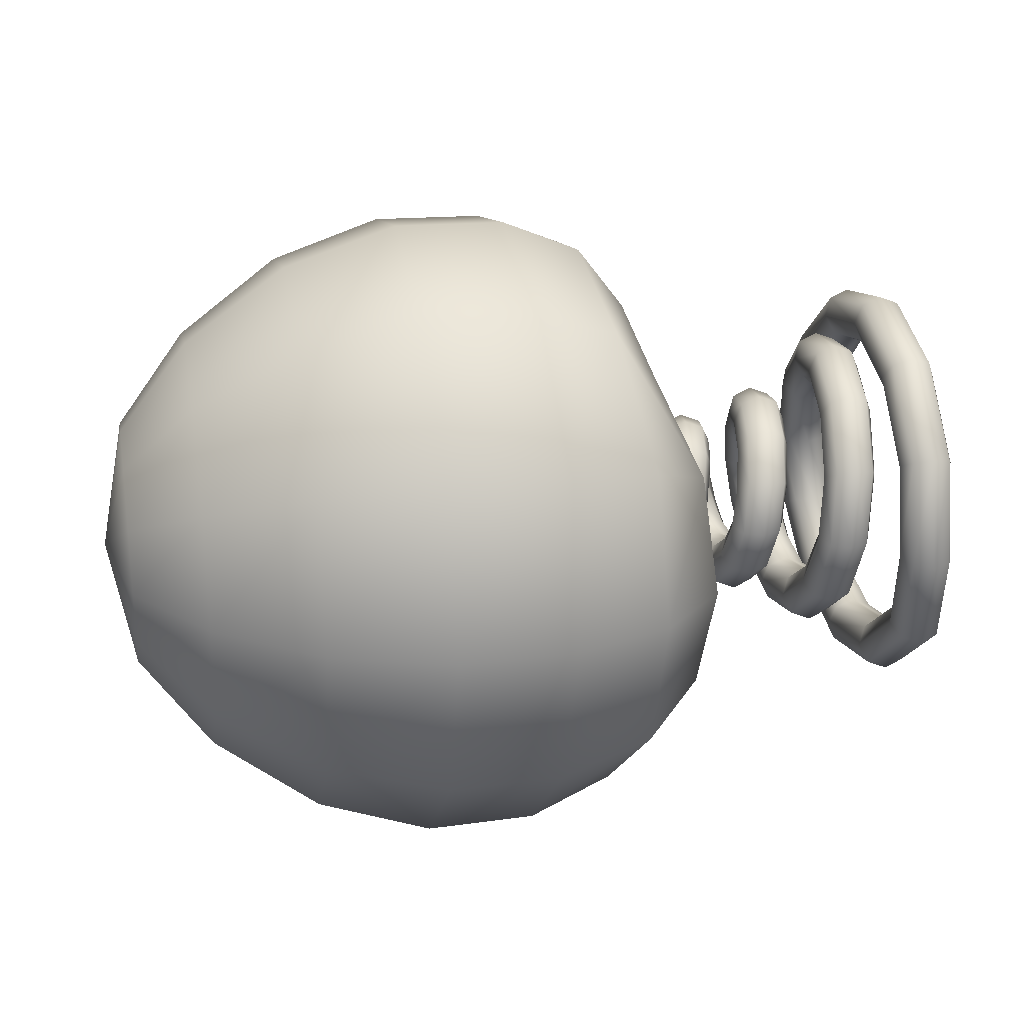
<metadata>
{"format":"obj","ext":"obj","renderer":"f3d","projection":"perspective","resolution":1024,"background":"white","views":[{"elev":24.9,"azim":169.5,"up":"+Z"}]}
</metadata>
<code>
g default
v -0.7643 0.3766 -0.001571
v -0.7789 0.3412 -0.001572
v -0.7643 0.3058 -0.001572
v -0.7289 0.2912 -0.001571
v -0.6936 0.3058 -0.001571
v -0.6789 0.3412 -0.001571
v -0.6936 0.3766 -0.001571
v -0.7289 0.3912 -0.001571
v -0.7759 0.3162 -0.1842
v -0.7905 0.2856 -0.1665
v -0.7759 0.2549 -0.1489
v -0.7405 0.2423 -0.1415
v -0.7052 0.2549 -0.1489
v -0.6905 0.2856 -0.1665
v -0.7052 0.3162 -0.1842
v -0.7405 0.3289 -0.1915
v -0.7631 0.1782 -0.3105
v -0.7778 0.1605 -0.2799
v -0.7631 0.1428 -0.2493
v -0.7278 0.1355 -0.2366
v -0.6924 0.1428 -0.2493
v -0.6778 0.1605 -0.2799
v -0.6924 0.1782 -0.3105
v -0.7278 0.1855 -0.3232
v -0.7514 -0.000184 -0.3478
v -0.766 -0.000184 -0.3124
v -0.7514 -0.000184 -0.2771
v -0.716 -0.000184 -0.2624
v -0.6807 -0.000184 -0.2771
v -0.666 -0.000184 -0.3124
v -0.6807 -0.000184 -0.3478
v -0.716 -0.000184 -0.3624
v -0.7386 -0.1689 -0.2939
v -0.7533 -0.1513 -0.2632
v -0.7386 -0.1336 -0.2326
v -0.7033 -0.1263 -0.2199
v -0.6679 -0.1336 -0.2326
v -0.6533 -0.1513 -0.2632
v -0.6679 -0.1689 -0.2939
v -0.7033 -0.1763 -0.3066
v -0.7259 -0.2844 -0.1656
v -0.7405 -0.2538 -0.148
v -0.7259 -0.2231 -0.1303
v -0.6905 -0.2105 -0.123
v -0.6552 -0.2231 -0.1303
v -0.6405 -0.2538 -0.148
v -0.6552 -0.2844 -0.1656
v -0.6905 -0.2971 -0.173
v -0.7141 -0.321 -0.001573
v -0.7288 -0.2856 -0.001573
v -0.7141 -0.2503 -0.001573
v -0.6788 -0.2356 -0.001572
v -0.6434 -0.2503 -0.001572
v -0.6288 -0.2856 -0.001572
v -0.6434 -0.321 -0.001573
v -0.6788 -0.3356 -0.001573
v -0.7014 -0.2686 0.1534
v -0.716 -0.238 0.1357
v -0.7014 -0.2073 0.118
v -0.666 -0.1947 0.1107
v -0.6307 -0.2073 0.118
v -0.616 -0.238 0.1357
v -0.6307 -0.2686 0.1534
v -0.666 -0.2813 0.1607
v -0.6896 -0.1505 0.2588
v -0.7043 -0.1328 0.2282
v -0.6896 -0.1152 0.1976
v -0.6543 -0.1078 0.1849
v -0.6189 -0.1152 0.1976
v -0.6043 -0.1328 0.2282
v -0.6189 -0.1505 0.2588
v -0.6543 -0.1578 0.2715
v -0.6769 -0.000185 0.2893
v -0.6915 -0.000185 0.2539
v -0.6769 -0.000185 0.2186
v -0.6415 -0.000185 0.2039
v -0.6062 -0.000185 0.2186
v -0.5915 -0.000185 0.2539
v -0.6062 -0.000185 0.2893
v -0.6415 -0.000185 0.3039
v -0.6642 0.1412 0.2433
v -0.6788 0.1235 0.2127
v -0.6642 0.1058 0.1821
v -0.6288 0.09852 0.1694
v -0.5934 0.1058 0.1821
v -0.5788 0.1235 0.2127
v -0.5934 0.1412 0.2433
v -0.6288 0.1485 0.256
v -0.6524 0.2356 0.1346
v -0.667 0.205 0.1169
v -0.6524 0.1744 0.09921
v -0.617 0.1617 0.09188
v -0.5817 0.1744 0.09921
v -0.567 0.205 0.1169
v -0.5817 0.2356 0.1346
v -0.617 0.2483 0.1419
v -0.6397 0.2644 -0.001571
v -0.6543 0.229 -0.001571
v -0.6397 0.1937 -0.001571
v -0.6043 0.179 -0.001571
v -0.5689 0.1937 -0.001571
v -0.5543 0.229 -0.001571
v -0.5689 0.2644 -0.001571
v -0.6043 0.279 -0.001571
v -0.6269 0.2198 -0.1286
v -0.6416 0.1892 -0.1109
v -0.6269 0.1586 -0.09323
v -0.5916 0.1459 -0.08591
v -0.5562 0.1586 -0.09323
v -0.5416 0.1892 -0.1109
v -0.5562 0.2198 -0.1286
v -0.5916 0.2325 -0.1359
v -0.6152 0.1225 -0.2141
v -0.6298 0.1049 -0.1835
v -0.6152 0.08718 -0.1529
v -0.5798 0.07986 -0.1402
v -0.5444 0.08718 -0.1529
v -0.5298 0.1049 -0.1835
v -0.5444 0.1225 -0.2141
v -0.5798 0.1299 -0.2268
v -0.6024 -0.000184 -0.2373
v -0.6171 -0.000184 -0.202
v -0.6024 -0.000184 -0.1666
v -0.5671 -0.000184 -0.152
v -0.5317 -0.000184 -0.1666
v -0.5171 -0.000184 -0.202
v -0.5317 -0.000184 -0.2373
v -0.5671 -0.000184 -0.252
v -0.5906 -0.1138 -0.1983
v -0.6053 -0.09612 -0.1677
v -0.5906 -0.07844 -0.1371
v -0.5553 -0.07111 -0.1244
v -0.5199 -0.07844 -0.1371
v -0.5053 -0.09612 -0.1677
v -0.5199 -0.1138 -0.1983
v -0.5553 -0.1211 -0.211
v -0.5779 -0.1874 -0.1097
v -0.5926 -0.1568 -0.09198
v -0.5779 -0.1262 -0.07431
v -0.5426 -0.1135 -0.06698
v -0.5072 -0.1262 -0.07431
v -0.4926 -0.1568 -0.09198
v -0.5072 -0.1874 -0.1097
v -0.5426 -0.2001 -0.117
v -0.5652 -0.2074 -0.001572
v -0.5798 -0.1721 -0.001572
v -0.5652 -0.1367 -0.001572
v -0.5298 -0.1221 -0.001572
v -0.4945 -0.1367 -0.001572
v -0.4798 -0.1721 -0.001572
v -0.4945 -0.2074 -0.001572
v -0.5298 -0.2221 -0.001572
v -0.5534 -0.1755 0.09964
v -0.5681 -0.1449 0.08196
v -0.5534 -0.1142 0.06428
v -0.5181 -0.1016 0.05696
v -0.4827 -0.1142 0.06428
v -0.4681 -0.1449 0.08196
v -0.4827 -0.1755 0.09964
v -0.5181 -0.1882 0.107
v -0.5407 -0.09951 0.1705
v -0.5553 -0.08184 0.1399
v -0.5407 -0.06416 0.1092
v -0.5053 -0.05684 0.09655
v -0.47 -0.06416 0.1092
v -0.4553 -0.08184 0.1399
v -0.47 -0.09951 0.1705
v -0.5053 -0.1068 0.1832
v -0.5289 -0.000186 0.1927
v -0.5435 -0.000185 0.1573
v -0.5289 -0.000185 0.122
v -0.4935 -0.000185 0.1073
v -0.4582 -0.000185 0.122
v -0.4435 -0.000185 0.1573
v -0.4582 -0.000186 0.1927
v -0.4935 -0.000186 0.2073
v -0.5162 0.09457 0.1626
v -0.5308 0.07689 0.1319
v -0.5162 0.05921 0.1013
v -0.4808 0.05189 0.08863
v -0.4455 0.05921 0.1013
v -0.4308 0.07689 0.1319
v -0.4455 0.09457 0.1626
v -0.4808 0.1019 0.1752
v -0.5034 0.1597 0.09073
v -0.5181 0.1291 0.07305
v -0.5034 0.09845 0.05538
v -0.4681 0.08577 0.04805
v -0.4327 0.09845 0.05538
v -0.4181 0.1291 0.07305
v -0.4327 0.1597 0.09073
v -0.4681 0.1724 0.09805
v -0.4917 0.1799 -0.001571
v -0.5063 0.1446 -0.001571
v -0.4917 0.1092 -0.001571
v -0.4563 0.09457 -0.001571
v -0.421 0.1092 -0.001571
v -0.4063 0.1446 -0.001571
v -0.421 0.1799 -0.00157
v -0.4563 0.1946 -0.00157
v -0.4789 0.1513 -0.08901
v -0.4936 0.1206 -0.07133
v -0.4789 0.09003 -0.05366
v -0.4436 0.07735 -0.04633
v -0.4082 0.09003 -0.05366
v -0.3936 0.1206 -0.07133
v -0.4082 0.1513 -0.08901
v -0.4436 0.1639 -0.09633
v -0.4672 0.08516 -0.1494
v -0.4818 0.06748 -0.1188
v -0.4672 0.0498 -0.08815
v -0.4318 0.04248 -0.07546
v -0.3964 0.0498 -0.08815
v -0.3818 0.06748 -0.1188
v -0.3964 0.08516 -0.1494
v -0.4318 0.09248 -0.1621
v -0.4544 -0.000184 -0.1673
v -0.4691 -0.000184 -0.132
v -0.4544 -0.000184 -0.0966
v -0.4191 -0.000184 -0.08196
v -0.3837 -0.000184 -0.0966
v -0.3691 -0.000184 -0.132
v -0.3837 -0.000184 -0.1673
v -0.4191 -0.000184 -0.182
v -0.4417 -0.08145 -0.1423
v -0.4563 -0.06377 -0.1117
v -0.4417 -0.04609 -0.08109
v -0.4063 -0.03877 -0.0684
v -0.371 -0.04609 -0.08109
v -0.3563 -0.06377 -0.1117
v -0.371 -0.08145 -0.1423
v -0.4063 -0.08877 -0.155
v -0.4299 -0.1391 -0.08178
v -0.4446 -0.1085 -0.0641
v -0.4299 -0.07787 -0.04642
v -0.3946 -0.06519 -0.0391
v -0.3592 -0.07787 -0.04642
v -0.3446 -0.1085 -0.0641
v -0.3592 -0.1391 -0.08178
v -0.3946 -0.1518 -0.0891
v -0.4172 -0.1593 -0.001573
v -0.4318 -0.1239 -0.001572
v -0.4172 -0.08854 -0.001572
v -0.3818 -0.0739 -0.001572
v -0.3465 -0.08854 -0.001572
v -0.3318 -0.1239 -0.001572
v -0.3465 -0.1593 -0.001572
v -0.3818 -0.1739 -0.001573
v -0.4044 -0.1356 0.0766
v -0.4191 -0.105 0.05892
v -0.4044 -0.07434 0.04124
v -0.3691 -0.06166 0.03392
v -0.3337 -0.07434 0.04124
v -0.3191 -0.105 0.05892
v -0.3337 -0.1356 0.0766
v -0.3691 -0.1483 0.08392
v -0.3927 -0.07726 0.1319
v -0.4073 -0.05958 0.1013
v -0.3927 -0.0419 0.07068
v -0.3573 -0.03458 0.058
v -0.322 -0.0419 0.07068
v -0.3073 -0.05958 0.1013
v -0.322 -0.07726 0.1319
v -0.3573 -0.08458 0.1446
v -0.3799 -0.000185 0.1503
v -0.3946 -0.000185 0.1149
v -0.3799 -0.000185 0.07955
v -0.3446 -0.000185 0.0649
v -0.3092 -0.000185 0.07955
v -0.2946 -0.000185 0.1149
v -0.3092 -0.000185 0.1503
v -0.3446 -0.000185 0.1649
v -0.3682 0.07452 0.1278
v -0.3828 0.05685 0.09721
v -0.3682 0.03917 0.06659
v -0.3328 0.03185 0.05391
v -0.2975 0.03917 0.06659
v -0.2828 0.05685 0.09721
v -0.2975 0.07452 0.1278
v -0.3328 0.08185 0.1405
v -0.3501 0.1352 0.05996
v -0.365 0.1091 0.03629
v -0.3536 0.07518 0.02279
v -0.3226 0.05328 0.02736
v -0.2901 0.05626 0.04732
v -0.2751 0.08237 0.07099
v -0.2865 0.1163 0.08449
v -0.3176 0.1382 0.07992
v -0.3159 0.1383 -0.02177
v -0.341 0.111 -0.03143
v -0.3464 0.07446 -0.02159
v -0.3289 0.04993 0.002008
v -0.2988 0.05182 0.02553
v -0.2737 0.07903 0.0352
v -0.2683 0.1156 0.02535
v -0.2858 0.1401 0.001753
v -0.2101 0.05072 -0.04999
v -0.2118 0.003037 -0.06829
v -0.2124 -0.04364 -0.0475
v -0.2116 -0.06196 0.000195
v -0.2099 -0.0412 0.04685
v -0.2082 0.006479 0.06514
v -0.2076 0.05315 0.04435
v -0.2084 0.07148 -0.003337
v -0.2366 0.06147 -0.05495
v -0.2706 0.09061 -0.05491
v -0.257 0.101 -0.02195
v -0.2227 0.06845 -0.01716
v -0.2565 0.08617 0.01021
v -0.2213 0.05184 0.0178
v -0.2671 0.05253 0.02246
v -0.2333 0.02118 0.02882
v -0.2844 0.02068 0.008823
v -0.2499 -0.007829 0.01163
v -0.2972 0.00913 -0.02396
v -0.2605 -0.018 -0.02372
v -0.2995 0.02598 -0.05623
v -0.2627 -0.000753 -0.05849
v -0.288 0.05955 -0.06931
v -0.2525 0.03222 -0.07152
v -0.1946 0.04947 -0.08757
v -0.1892 -0.000185 -0.1009
v -0.2065 -0.08618 -0.05122
v -0.2065 -0.09948 -0.001571
v -0.1946 -0.04983 0.08442
v -0.1892 -0.000185 0.09773
v -0.2065 0.08581 0.04808
v -0.2065 0.09911 -0.001571
v -0.2065 -0.08618 0.04808
v -0.1946 -0.04983 -0.08757
v -0.2065 0.08581 -0.05122
v -0.1946 0.04946 0.08442
v -0.711 -0.2823 -0.001573
v -0.7226 -0.2545 0.1453
v -0.7289 -0.1502 0.2582
v -0.7289 -0.000185 0.2984
v -0.7289 0.1498 0.2582
v -0.7289 0.2596 0.1484
v -0.663 -0.3022 -0.001573
v -0.6827 -0.2688 0.1535
v -0.6936 -0.1575 0.2709
v -0.6936 -0.000185 0.3131
v -0.6936 0.1571 0.2709
v -0.6936 0.2723 0.1558
v -0.6431 -0.3502 -0.001573
v -0.6662 -0.3033 0.1734
v -0.6789 -0.1752 0.3015
v -0.6789 -0.000185 0.3484
v -0.6789 0.1748 0.3015
v -0.6789 0.3029 0.1734
v -0.663 -0.3982 -0.001573
v -0.6827 -0.3378 0.1933
v -0.6936 -0.1929 0.3322
v -0.6936 -0.000185 0.3838
v -0.6936 0.1925 0.3322
v -0.6936 0.3335 0.1911
v -0.711 -0.4181 -0.001573
v -0.7226 -0.3521 0.2016
v -0.7289 -0.2002 0.3448
v -0.7289 -0.000186 0.3984
v -0.7289 0.1998 0.3448
v -0.7289 0.3462 0.1984
v -0.759 -0.3982 -0.001573
v -0.7624 -0.3378 0.1933
v -0.7643 -0.1929 0.3322
v -0.7643 -0.000185 0.3838
v -0.7643 0.1925 0.3322
v -0.7643 0.3335 0.1911
v -0.7789 -0.3502 -0.001573
v -0.7789 -0.3033 0.1734
v -0.7789 -0.1752 0.3015
v -0.7789 -0.000185 0.3484
v -0.7789 0.1748 0.3015
v -0.7789 0.3029 0.1734
v -0.759 -0.3022 -0.001573
v -0.7624 -0.2688 0.1535
v -0.7643 -0.1575 0.2709
v -0.7643 -0.000185 0.3131
v -0.7643 0.1571 0.2709
v -0.7643 0.2723 0.1558
v -0.711 -0.3502 -0.005992
v -0.2795 0.2102 -0.1366
v -0.2252 0.1213 -0.2276
v -0.2075 -0.000184 -0.2716
v -0.2252 -0.1217 -0.2276
v -0.2795 -0.2106 -0.1366
v -0.2907 -0.2431 -0.001572
v -0.2795 -0.2106 0.1334
v -0.2252 -0.1217 0.2245
v -0.2075 -0.000185 0.2684
v -0.2252 0.1213 0.2245
v -0.2795 0.2102 0.1334
v -0.2907 0.2428 -0.001571
v -0.1746 0.4617 -0.2682
v -0.1406 0.2665 -0.4634
v -0.1247 -0.000184 -0.5349
v -0.1406 -0.2668 -0.4634
v -0.1746 -0.462 -0.2682
v -0.1843 -0.5335 -0.001572
v -0.1746 -0.462 0.2651
v -0.1406 -0.2668 0.4603
v -0.1247 -0.000186 0.5317
v -0.1406 0.2665 0.4603
v -0.1746 0.4617 0.2651
v -0.1843 0.5331 -0.00157
v 0.002532 0.5154 -0.2993
v 0.01716 0.2975 -0.5172
v 0.01859 -0.000184 -0.5969
v 0.01716 -0.2979 -0.5172
v 0.002532 -0.5158 -0.2993
v -0.008972 -0.5955 -0.001572
v 0.002531 -0.5158 0.2961
v 0.01716 -0.2979 0.514
v 0.0186 -0.000186 0.5938
v 0.01716 0.2975 0.514
v 0.002531 0.5154 0.2961
v -0.008972 0.5952 -0.001569
v 0.2107 0.5194 -0.3016
v 0.2196 0.2998 -0.5212
v 0.2202 -0.000184 -0.6016
v 0.2196 -0.3002 -0.5212
v 0.2107 -0.5198 -0.3016
v 0.2058 -0.6002 -0.001571
v 0.2107 -0.5198 0.2984
v 0.2196 -0.3002 0.518
v 0.2202 -0.000186 0.5984
v 0.2196 0.2998 0.518
v 0.2107 0.5194 0.2984
v 0.2058 0.5998 -0.001569
v 0.4265 0.4609 -0.2678
v 0.4279 0.266 -0.4626
v 0.4288 -0.000184 -0.5339
v 0.4279 -0.2664 -0.4626
v 0.4265 -0.4612 -0.2678
v 0.4265 -0.5326 -0.001571
v 0.4265 -0.4612 0.2646
v 0.4279 -0.2664 0.4595
v 0.4288 -0.000186 0.5308
v 0.4279 0.266 0.4595
v 0.4265 0.4609 0.2646
v 0.4265 0.5322 -0.001569
v 0.6183 0.3437 -0.2001
v 0.6183 0.1983 -0.3454
v 0.6183 -0.000184 -0.3986
v 0.6183 -0.1987 -0.3454
v 0.6183 -0.3441 -0.2001
v 0.6183 -0.3972 -0.00157
v 0.6183 -0.3441 0.197
v 0.6183 -0.1987 0.3423
v 0.6183 -0.000186 0.3955
v 0.6183 0.1983 0.3423
v 0.6183 0.3437 0.197
v 0.6183 0.3969 -0.001568
v 0.7483 0.1987 -0.1164
v 0.7483 0.1146 -0.2004
v 0.7483 -0.000184 -0.2312
v 0.7483 -0.115 -0.2004
v 0.7483 -0.199 -0.1164
v 0.7483 -0.2298 -0.001569
v 0.7483 -0.199 0.1132
v 0.7483 -0.115 0.1973
v 0.7483 -0.000185 0.228
v 0.7483 0.1146 0.1973
v 0.7483 0.1987 0.1132
v 0.7483 0.2294 -0.001569
v 0.794 -0.000185 -0.001569
v -0.2109 -0.000186 0.4158
v -0.2268 -0.2089 0.3478
v -0.2848 -0.3616 0.2071
v -0.3038 -0.4175 -0.001572
v -0.2848 -0.3616 -0.2103
v -0.2268 -0.2089 -0.351
v -0.2109 -0.000184 -0.4189
v -0.2268 0.2085 -0.351
v -0.2848 0.3613 -0.2102
v -0.3038 0.4172 -0.00157
v -0.2848 0.3613 0.2071
v -0.2268 0.2085 0.3478
g FoodShortLLowerLeg
f 1 9 10 2
f 2 10 11 3
f 3 11 12 4
f 4 12 13 5
f 5 13 14 6
f 6 14 15 7
f 7 15 16 8
f 8 16 9 1
f 9 17 18 10
f 10 18 19 11
f 11 19 20 12
f 12 20 21 13
f 13 21 22 14
f 14 22 23 15
f 15 23 24 16
f 16 24 17 9
f 17 25 26 18
f 18 26 27 19
f 19 27 28 20
f 20 28 29 21
f 21 29 30 22
f 22 30 31 23
f 23 31 32 24
f 24 32 25 17
f 25 33 34 26
f 26 34 35 27
f 27 35 36 28
f 28 36 37 29
f 29 37 38 30
f 30 38 39 31
f 31 39 40 32
f 32 40 33 25
f 33 41 42 34
f 34 42 43 35
f 35 43 44 36
f 36 44 45 37
f 37 45 46 38
f 38 46 47 39
f 39 47 48 40
f 40 48 41 33
f 41 49 50 42
f 42 50 51 43
f 43 51 52 44
f 44 52 53 45
f 45 53 54 46
f 46 54 55 47
f 47 55 56 48
f 48 56 49 41
f 49 57 58 50
f 50 58 59 51
f 51 59 60 52
f 52 60 61 53
f 53 61 62 54
f 54 62 63 55
f 55 63 64 56
f 56 64 57 49
f 57 65 66 58
f 58 66 67 59
f 59 67 68 60
f 60 68 69 61
f 61 69 70 62
f 62 70 71 63
f 63 71 72 64
f 64 72 65 57
f 65 73 74 66
f 66 74 75 67
f 67 75 76 68
f 68 76 77 69
f 69 77 78 70
f 70 78 79 71
f 71 79 80 72
f 72 80 73 65
f 73 81 82 74
f 74 82 83 75
f 75 83 84 76
f 76 84 85 77
f 77 85 86 78
f 78 86 87 79
f 79 87 88 80
f 80 88 81 73
f 81 89 90 82
f 82 90 91 83
f 83 91 92 84
f 84 92 93 85
f 85 93 94 86
f 86 94 95 87
f 87 95 96 88
f 88 96 89 81
f 89 97 98 90
f 90 98 99 91
f 91 99 100 92
f 92 100 101 93
f 93 101 102 94
f 94 102 103 95
f 95 103 104 96
f 96 104 97 89
f 97 105 106 98
f 98 106 107 99
f 99 107 108 100
f 100 108 109 101
f 101 109 110 102
f 102 110 111 103
f 103 111 112 104
f 104 112 105 97
f 105 113 114 106
f 106 114 115 107
f 107 115 116 108
f 108 116 117 109
f 109 117 118 110
f 110 118 119 111
f 111 119 120 112
f 112 120 113 105
f 113 121 122 114
f 114 122 123 115
f 115 123 124 116
f 116 124 125 117
f 117 125 126 118
f 118 126 127 119
f 119 127 128 120
f 120 128 121 113
f 121 129 130 122
f 122 130 131 123
f 123 131 132 124
f 124 132 133 125
f 125 133 134 126
f 126 134 135 127
f 127 135 136 128
f 128 136 129 121
f 129 137 138 130
f 130 138 139 131
f 131 139 140 132
f 132 140 141 133
f 133 141 142 134
f 134 142 143 135
f 135 143 144 136
f 136 144 137 129
f 137 145 146 138
f 138 146 147 139
f 139 147 148 140
f 140 148 149 141
f 141 149 150 142
f 142 150 151 143
f 143 151 152 144
f 144 152 145 137
f 145 153 154 146
f 146 154 155 147
f 147 155 156 148
f 148 156 157 149
f 149 157 158 150
f 150 158 159 151
f 151 159 160 152
f 152 160 153 145
f 153 161 162 154
f 154 162 163 155
f 155 163 164 156
f 156 164 165 157
f 157 165 166 158
f 158 166 167 159
f 159 167 168 160
f 160 168 161 153
f 161 169 170 162
f 162 170 171 163
f 163 171 172 164
f 164 172 173 165
f 165 173 174 166
f 166 174 175 167
f 167 175 176 168
f 168 176 169 161
f 169 177 178 170
f 170 178 179 171
f 171 179 180 172
f 172 180 181 173
f 173 181 182 174
f 174 182 183 175
f 175 183 184 176
f 176 184 177 169
f 177 185 186 178
f 178 186 187 179
f 179 187 188 180
f 180 188 189 181
f 181 189 190 182
f 182 190 191 183
f 183 191 192 184
f 184 192 185 177
f 185 193 194 186
f 186 194 195 187
f 187 195 196 188
f 188 196 197 189
f 189 197 198 190
f 190 198 199 191
f 191 199 200 192
f 192 200 193 185
f 193 201 202 194
f 194 202 203 195
f 195 203 204 196
f 196 204 205 197
f 197 205 206 198
f 198 206 207 199
f 199 207 208 200
f 200 208 201 193
f 201 209 210 202
f 202 210 211 203
f 203 211 212 204
f 204 212 213 205
f 205 213 214 206
f 206 214 215 207
f 207 215 216 208
f 208 216 209 201
f 209 217 218 210
f 210 218 219 211
f 211 219 220 212
f 212 220 221 213
f 213 221 222 214
f 214 222 223 215
f 215 223 224 216
f 216 224 217 209
f 217 225 226 218
f 218 226 227 219
f 219 227 228 220
f 220 228 229 221
f 221 229 230 222
f 222 230 231 223
f 223 231 232 224
f 224 232 225 217
f 225 233 234 226
f 226 234 235 227
f 227 235 236 228
f 228 236 237 229
f 229 237 238 230
f 230 238 239 231
f 231 239 240 232
f 232 240 233 225
f 233 241 242 234
f 234 242 243 235
f 235 243 244 236
f 236 244 245 237
f 237 245 246 238
f 238 246 247 239
f 239 247 248 240
f 240 248 241 233
f 241 249 250 242
f 242 250 251 243
f 243 251 252 244
f 244 252 253 245
f 245 253 254 246
f 246 254 255 247
f 247 255 256 248
f 248 256 249 241
f 249 257 258 250
f 250 258 259 251
f 251 259 260 252
f 252 260 261 253
f 253 261 262 254
f 254 262 263 255
f 255 263 264 256
f 256 264 257 249
f 257 265 266 258
f 258 266 267 259
f 259 267 268 260
f 260 268 269 261
f 261 269 270 262
f 262 270 271 263
f 263 271 272 264
f 264 272 265 257
f 265 273 274 266
f 266 274 275 267
f 267 275 276 268
f 268 276 277 269
f 269 277 278 270
f 270 278 279 271
f 271 279 280 272
f 272 280 273 265
f 273 281 282 274
f 274 282 283 275
f 275 283 284 276
f 276 284 285 277
f 277 285 286 278
f 278 286 287 279
f 279 287 288 280
f 280 288 281 273
f 281 289 290 282
f 282 290 291 283
f 283 291 292 284
f 284 292 293 285
f 285 293 294 286
f 286 294 295 287
f 287 295 296 288
f 288 296 289 281
f 305 320 319 306
f 306 307 308 305
f 307 309 310 308
f 309 311 312 310
f 311 313 314 312
f 313 315 316 314
f 315 317 318 316
f 317 319 320 318
f 289 306 319 290
f 290 319 317 291
f 291 317 315 292
f 292 315 313 293
f 293 313 311 294
f 294 311 309 295
f 295 309 307 296
f 296 307 306 289
f 308 304 297 305
f 310 303 304 308
f 312 302 303 310
f 314 301 302 312
f 316 300 301 314
f 318 299 300 316
f 320 298 299 318
f 305 297 298 320
f 297 321 322 298
f 298 322 330 299
f 299 323 324 300
f 300 324 329 301
f 301 325 326 302
f 302 326 332 303
f 303 327 328 304
f 304 328 331 297
f 329 325 301
f 330 323 299
f 331 321 297
f 332 327 303
f 334 340 339 333
f 335 341 340 334
f 336 342 341 335
f 337 343 342 336
f 338 344 343 337
f 4 5 344 338
f 340 346 345 339
f 341 347 346 340
f 342 348 347 341
f 343 349 348 342
f 344 350 349 343
f 5 6 350 344
f 346 352 351 345
f 347 353 352 346
f 348 354 353 347
f 349 355 354 348
f 350 356 355 349
f 6 7 356 350
f 352 358 357 351
f 353 359 358 352
f 354 360 359 353
f 355 361 360 354
f 356 362 361 355
f 7 8 362 356
f 358 364 363 357
f 359 365 364 358
f 360 366 365 359
f 361 367 366 360
f 362 368 367 361
f 8 1 368 362
f 364 370 369 363
f 365 371 370 364
f 366 372 371 365
f 367 373 372 366
f 368 374 373 367
f 1 2 374 368
f 370 376 375 369
f 371 377 376 370
f 372 378 377 371
f 373 379 378 372
f 374 380 379 373
f 2 3 380 374
f 376 334 333 375
f 377 335 334 376
f 378 336 335 377
f 379 337 336 378
f 380 338 337 379
f 3 4 338 380
f 339 381 333
f 345 381 339
f 351 381 345
f 357 381 351
f 363 381 357
f 369 381 363
f 375 381 369
f 333 381 375
f 382 475 474 383
f 383 474 473 384
f 384 473 472 385
f 385 472 471 386
f 386 471 470 387
f 387 470 469 388
f 388 469 468 389
f 389 468 467 390
f 390 467 478 391
f 391 478 477 392
f 392 477 476 393
f 393 476 475 382
f 394 406 407 395
f 395 407 408 396
f 396 408 409 397
f 397 409 410 398
f 398 410 411 399
f 399 411 412 400
f 400 412 413 401
f 401 413 414 402
f 402 414 415 403
f 403 415 416 404
f 404 416 417 405
f 405 417 406 394
f 406 418 419 407
f 407 419 420 408
f 408 420 421 409
f 409 421 422 410
f 410 422 423 411
f 411 423 424 412
f 412 424 425 413
f 413 425 426 414
f 414 426 427 415
f 415 427 428 416
f 416 428 429 417
f 417 429 418 406
f 418 430 431 419
f 419 431 432 420
f 420 432 433 421
f 421 433 434 422
f 422 434 435 423
f 423 435 436 424
f 424 436 437 425
f 425 437 438 426
f 426 438 439 427
f 427 439 440 428
f 428 440 441 429
f 429 441 430 418
f 430 442 443 431
f 431 443 444 432
f 432 444 445 433
f 433 445 446 434
f 434 446 447 435
f 435 447 448 436
f 436 448 449 437
f 437 449 450 438
f 438 450 451 439
f 439 451 452 440
f 440 452 453 441
f 441 453 442 430
f 442 454 455 443
f 443 455 456 444
f 444 456 457 445
f 445 457 458 446
f 446 458 459 447
f 447 459 460 448
f 448 460 461 449
f 449 461 462 450
f 450 462 463 451
f 451 463 464 452
f 452 464 465 453
f 453 465 454 442
f 454 466 455
f 455 466 456
f 456 466 457
f 457 466 458
f 458 466 459
f 459 466 460
f 460 466 461
f 461 466 462
f 462 466 463
f 463 466 464
f 464 466 465
f 465 466 454
f 468 401 402 467
f 469 400 401
f 470 399 400 469
f 471 398 399 470
f 472 397 471
f 473 396 397 472
f 474 395 396 473
f 475 394 395
f 476 405 394 475
f 477 404 405 476
f 478 403 477
f 467 402 403 478
f 383 321 331 382
f 384 322 321 383
f 385 330 322 384
f 386 323 330 385
f 387 324 323 386
f 388 329 324 387
f 389 325 329 388
f 390 326 325 389
f 391 332 326 390
f 392 327 332 391
f 393 328 327 392
f 382 331 328 393
f 469 401 468
f 403 404 477
f 397 398 471
f 475 395 474

</code>
